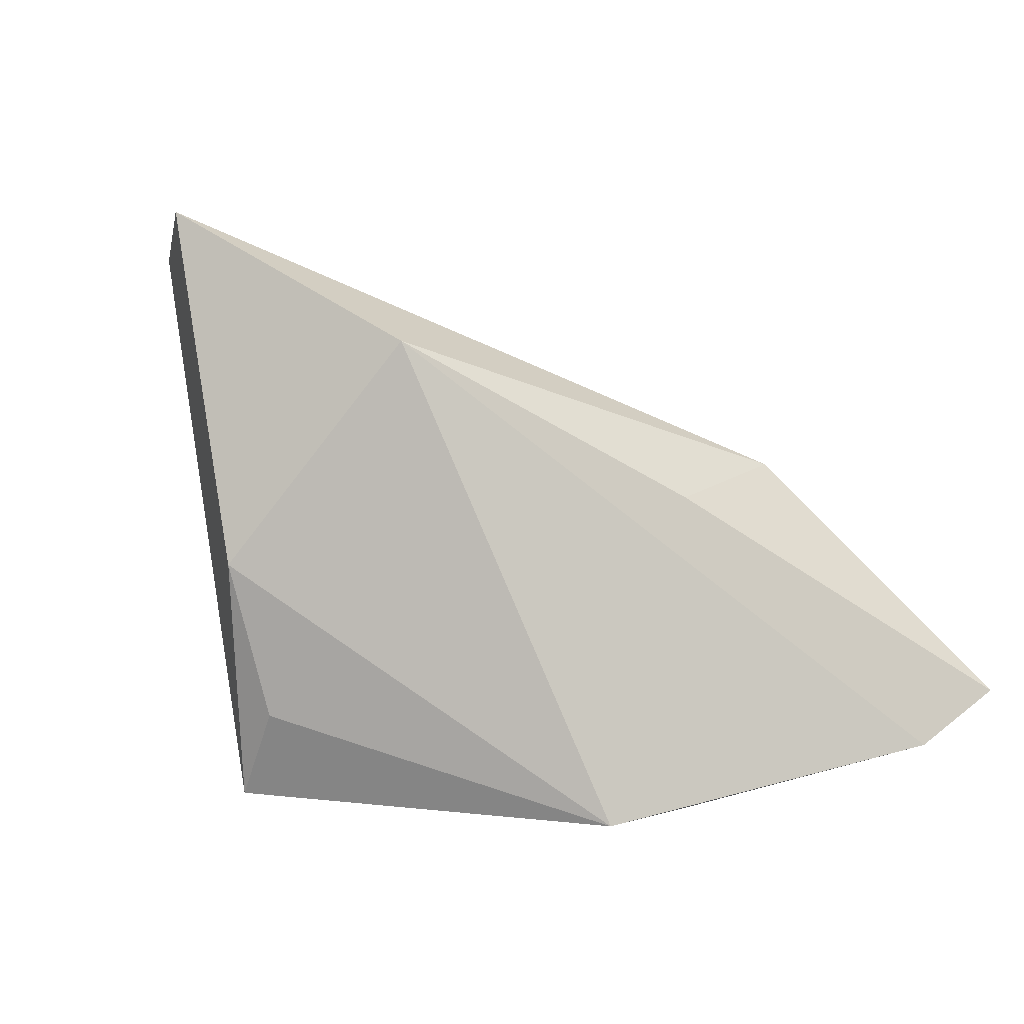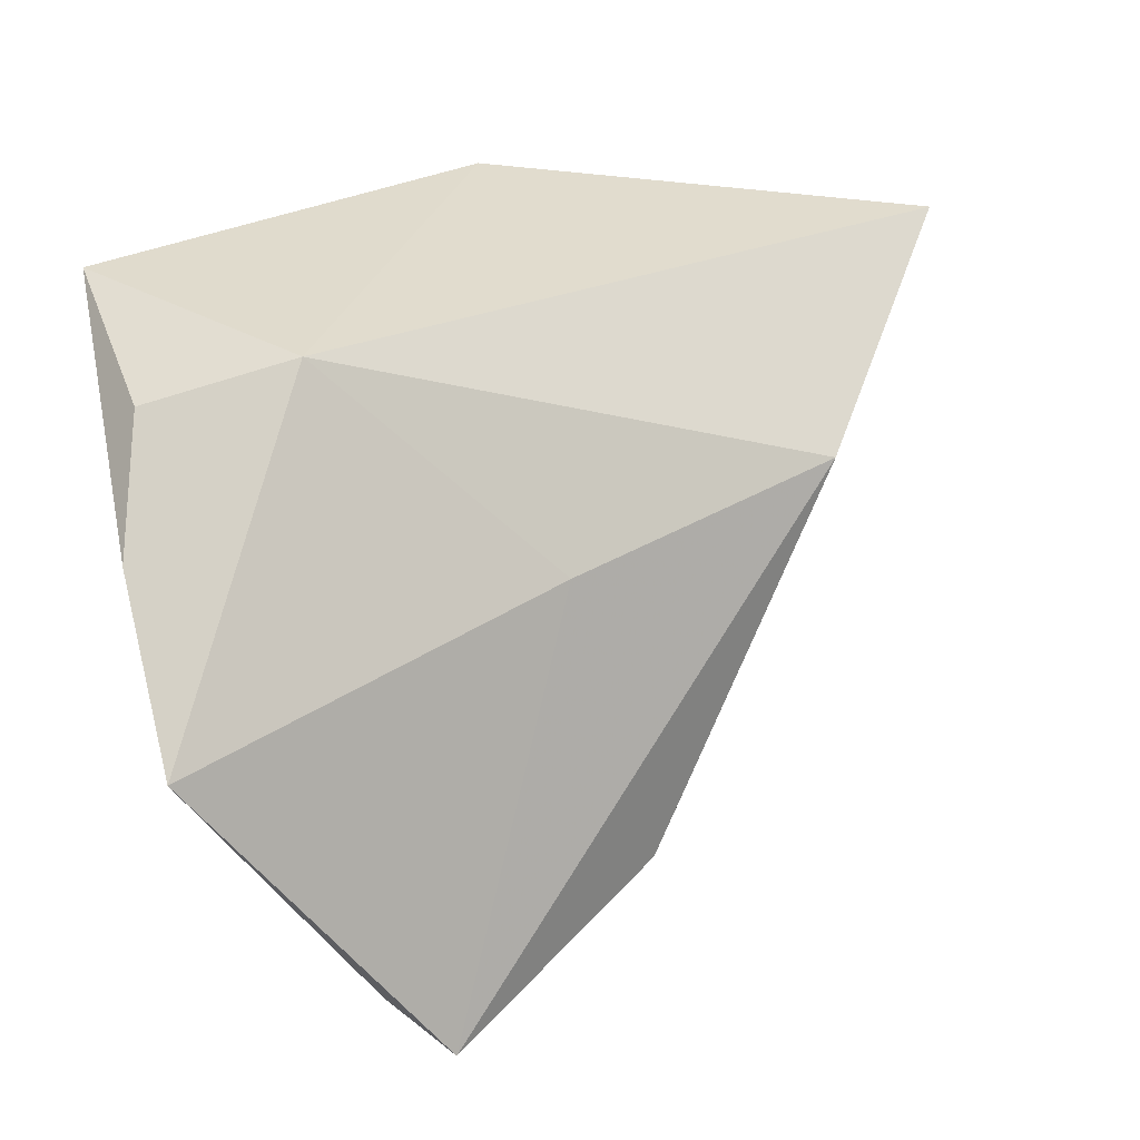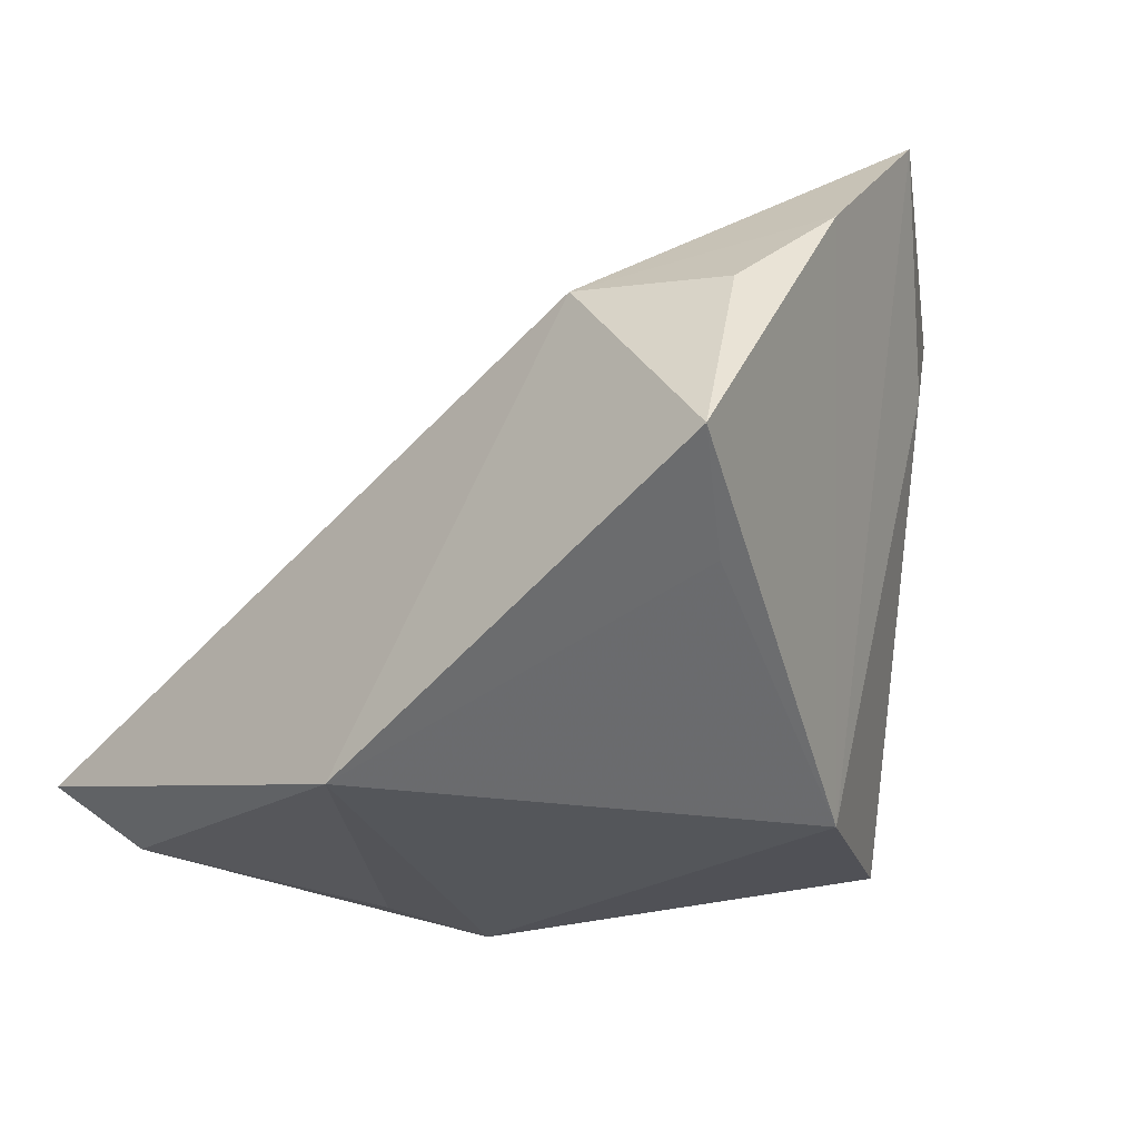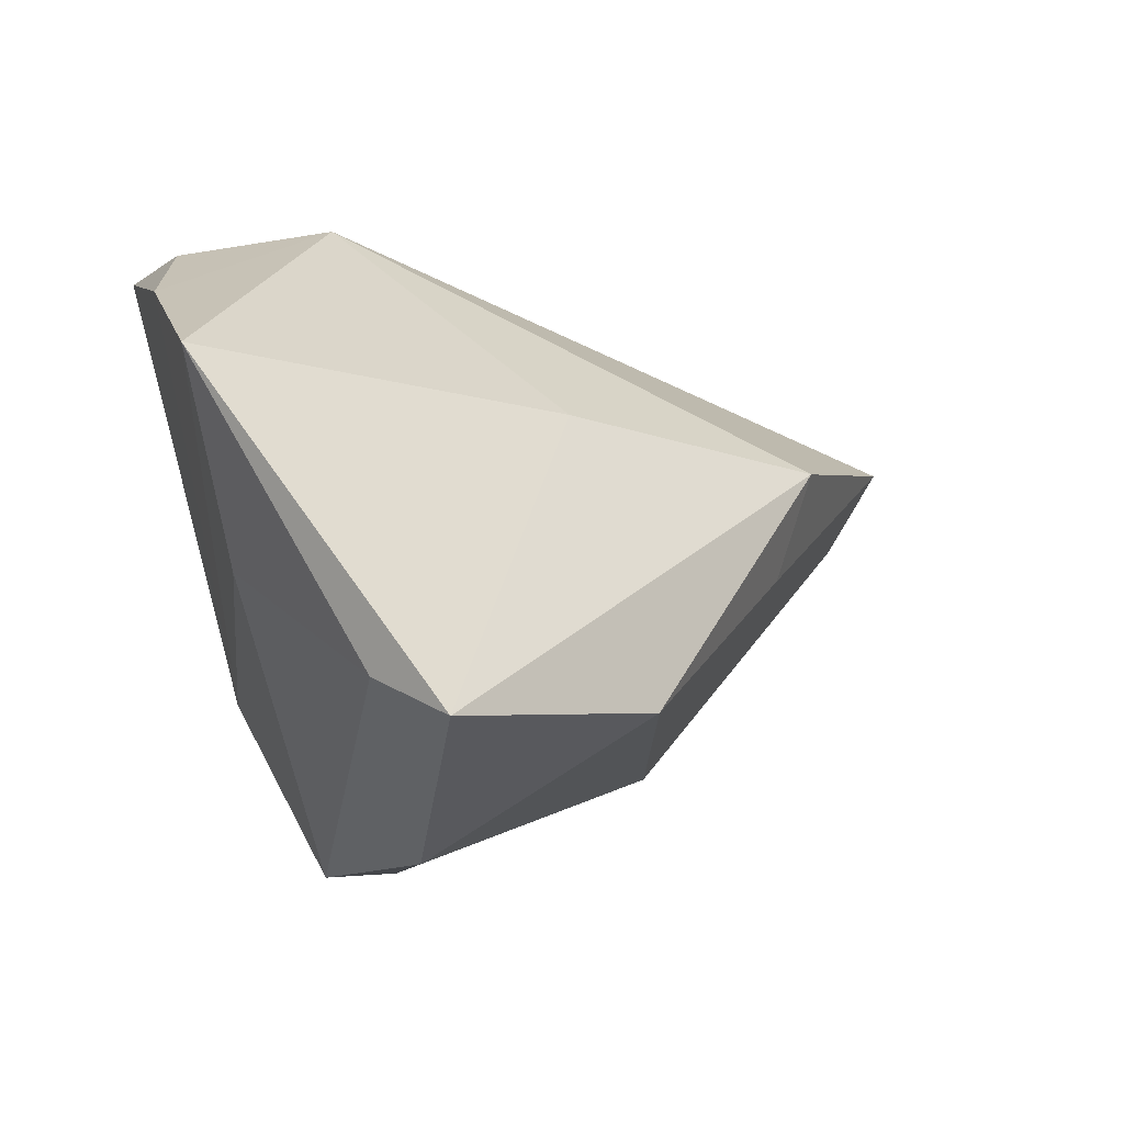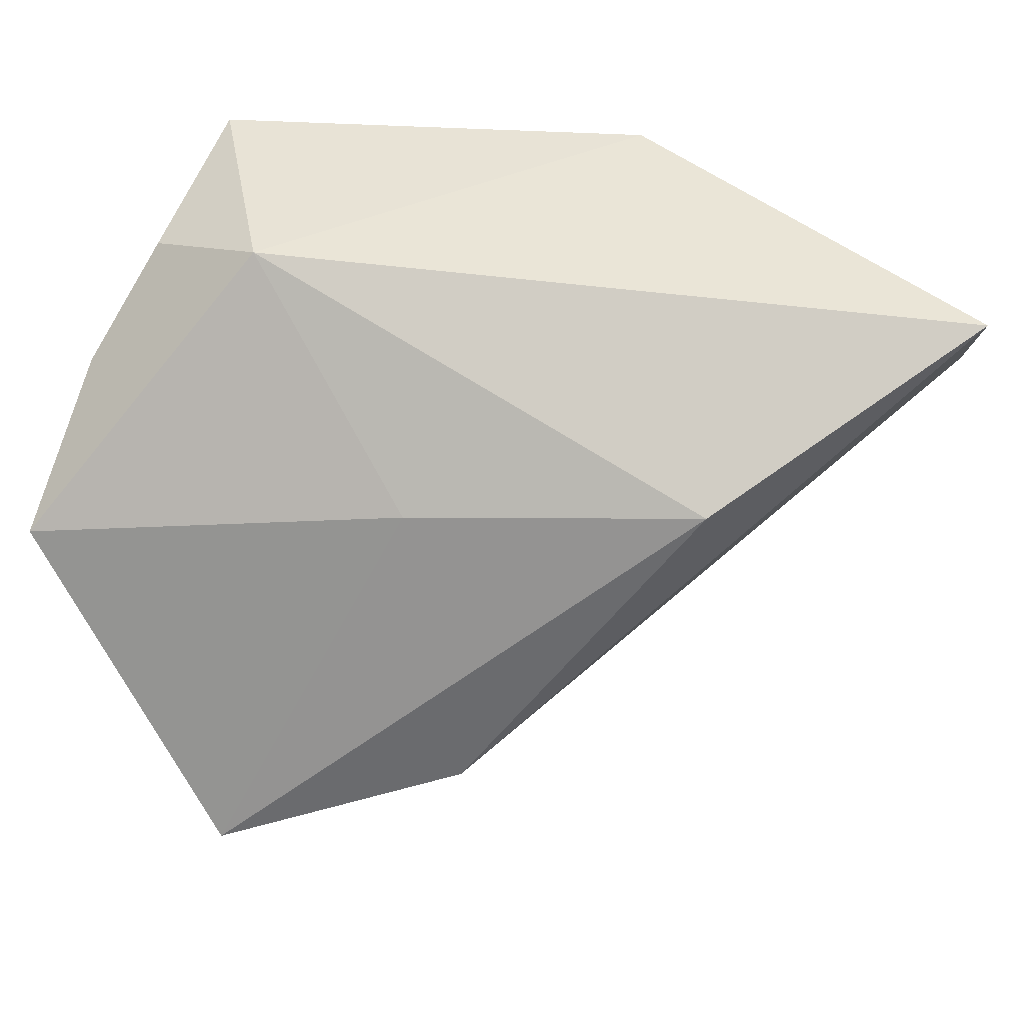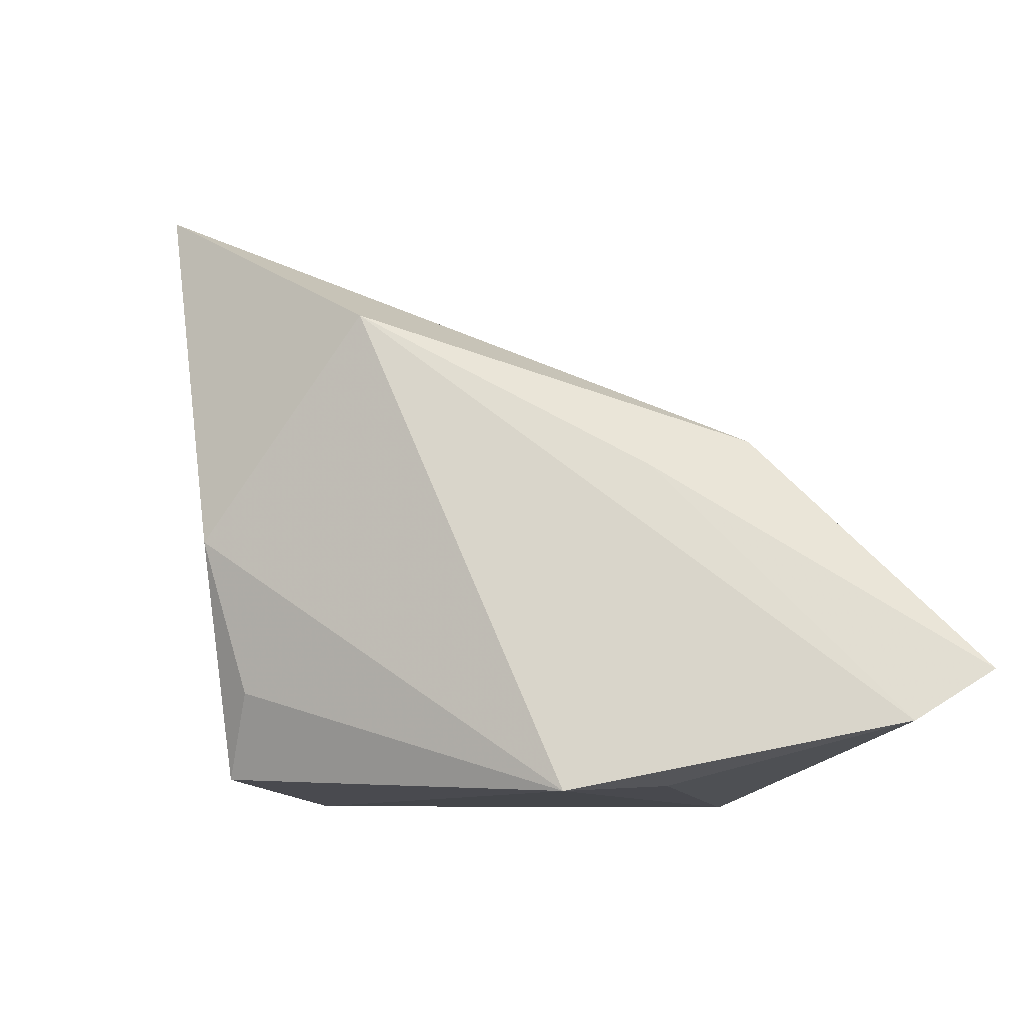
<metadata>
{"format":"obj","ext":"obj","renderer":"f3d","projection":"perspective","resolution":1024,"background":"white","views":[{"elev":1.5,"azim":37.3,"up":"+Z"},{"elev":28.0,"azim":-15.7,"up":"+Y"},{"elev":-25.3,"azim":-137.5,"up":"+Z"},{"elev":-26.3,"azim":-17.9,"up":"+Y"},{"elev":36.0,"azim":29.1,"up":"+Y"},{"elev":-9.8,"azim":51.4,"up":"+Z"}]}
</metadata>
<code>
v -0.02204 -0.01094 -0.03042
v 0.0359 -0.003058 0.009207
v -0.04243 0.03427 -0.007686
v -0.03206 -0.01701 0.01992
v 0.0134 -0.03077 0.0281
v -0.021 -0.03573 0.03906
v 0.004141 0.005706 0.02555
v -0.04244 -0.002747 0.0417
v 0.03267 -0.01452 -0.03042
v 0.05743 0.019 -0.02208
v -0.0224 0.0311 0.0162
v -0.04356 0.01349 0.02451
v -0.03992 0.02613 0.01304
v -0.01416 -0.04114 0.0444
v -0.01018 -0.03347 -0.02802
v 0.03936 0.01017 0.01326
v 0.06201 0.02849 -0.01569
v -0.005589 -0.04088 0.001102
v 0.00802 0.03427 -0.03042
v 0.03517 -0.0003458 -0.02951
v -0.03421 0.02257 -0.01497
v -0.003771 -0.03562 -0.01765
f 17 11 16
f 15 4 1
f 1 9 15
f 6 4 15
f 6 18 14
f 15 18 6
f 8 6 14
f 4 6 8
f 8 1 4
f 17 16 2
f 14 18 5
f 5 18 9
f 5 16 14
f 5 2 16
f 15 9 22
f 22 18 15
f 9 18 22
f 19 20 9
f 9 1 19
f 19 11 17
f 3 11 19
f 7 16 11
f 11 8 7
f 14 16 7
f 7 8 14
f 13 11 3
f 3 1 12
f 1 8 12
f 12 13 3
f 12 8 11
f 11 13 12
f 17 2 10
f 2 5 10
f 10 5 9
f 9 20 10
f 10 19 17
f 20 19 10
f 21 1 3
f 3 19 21
f 21 19 1

</code>
